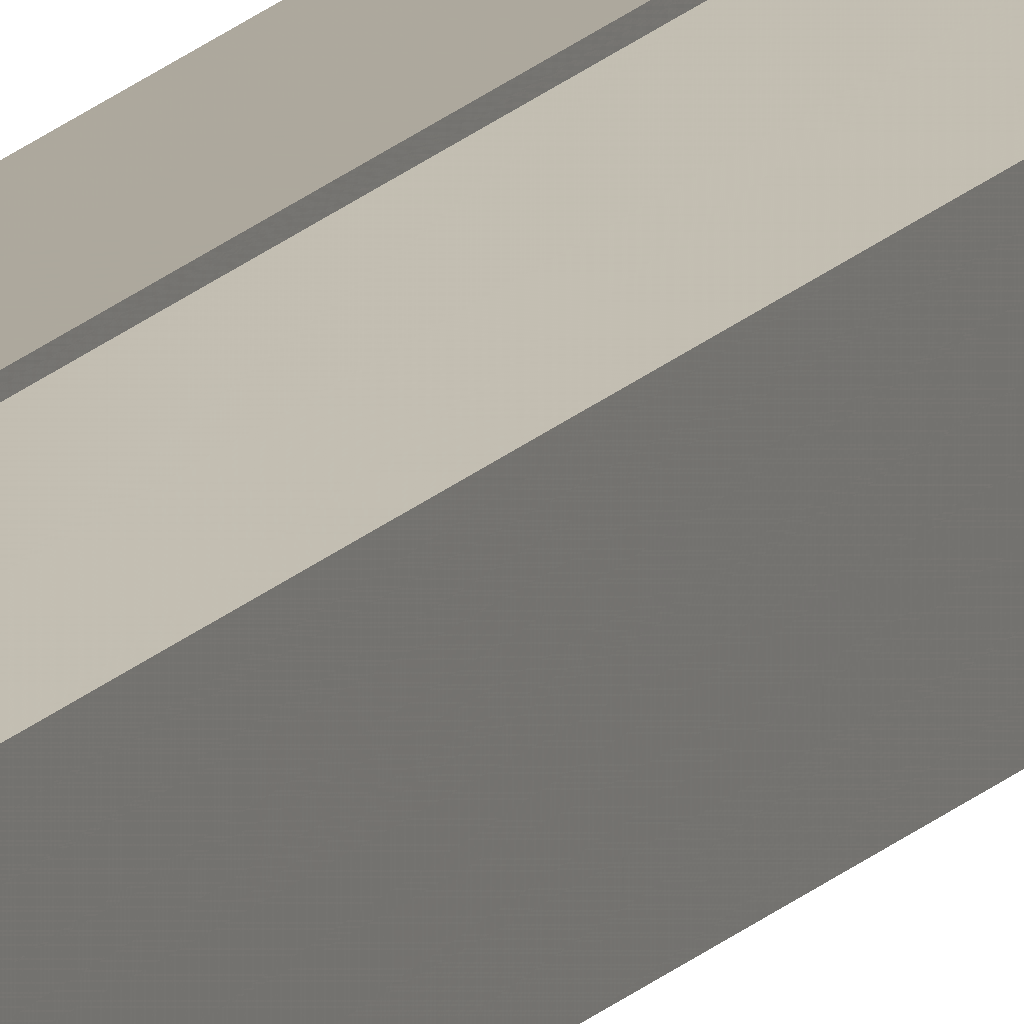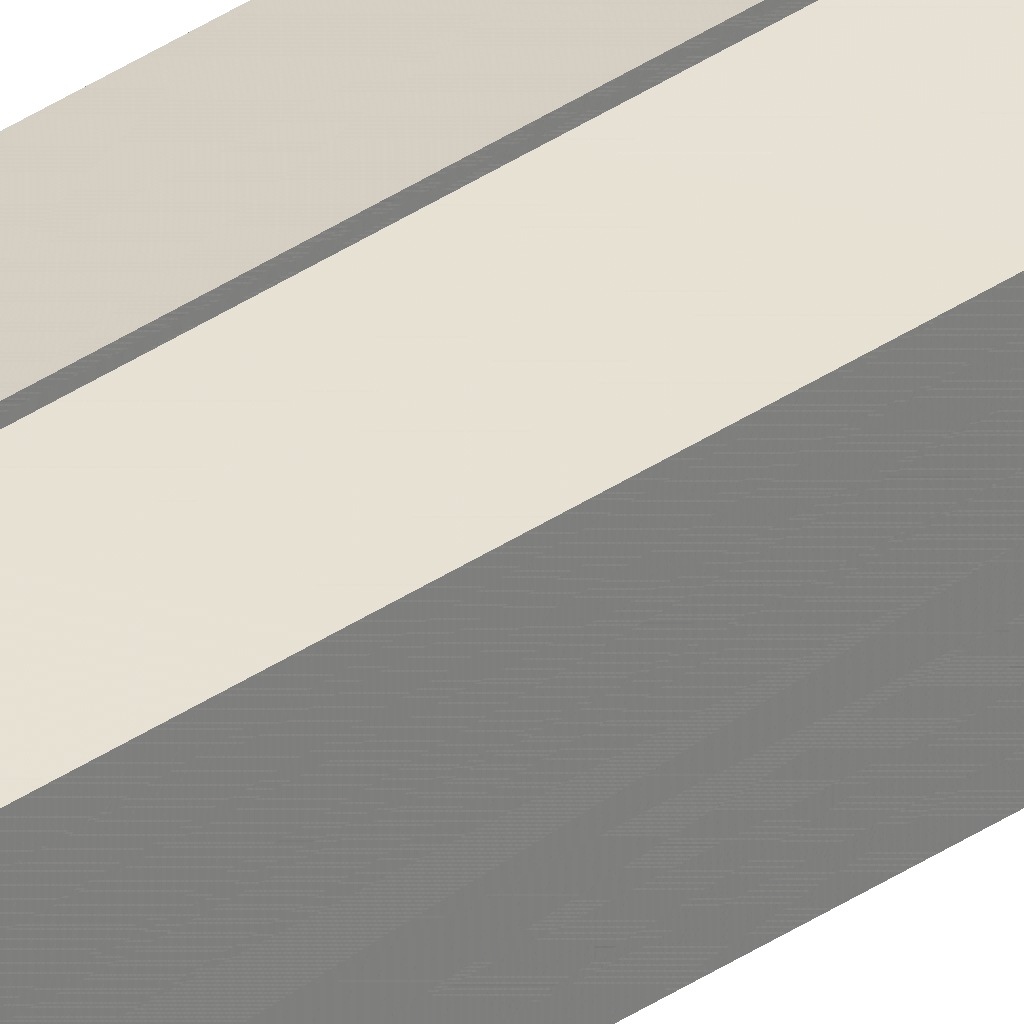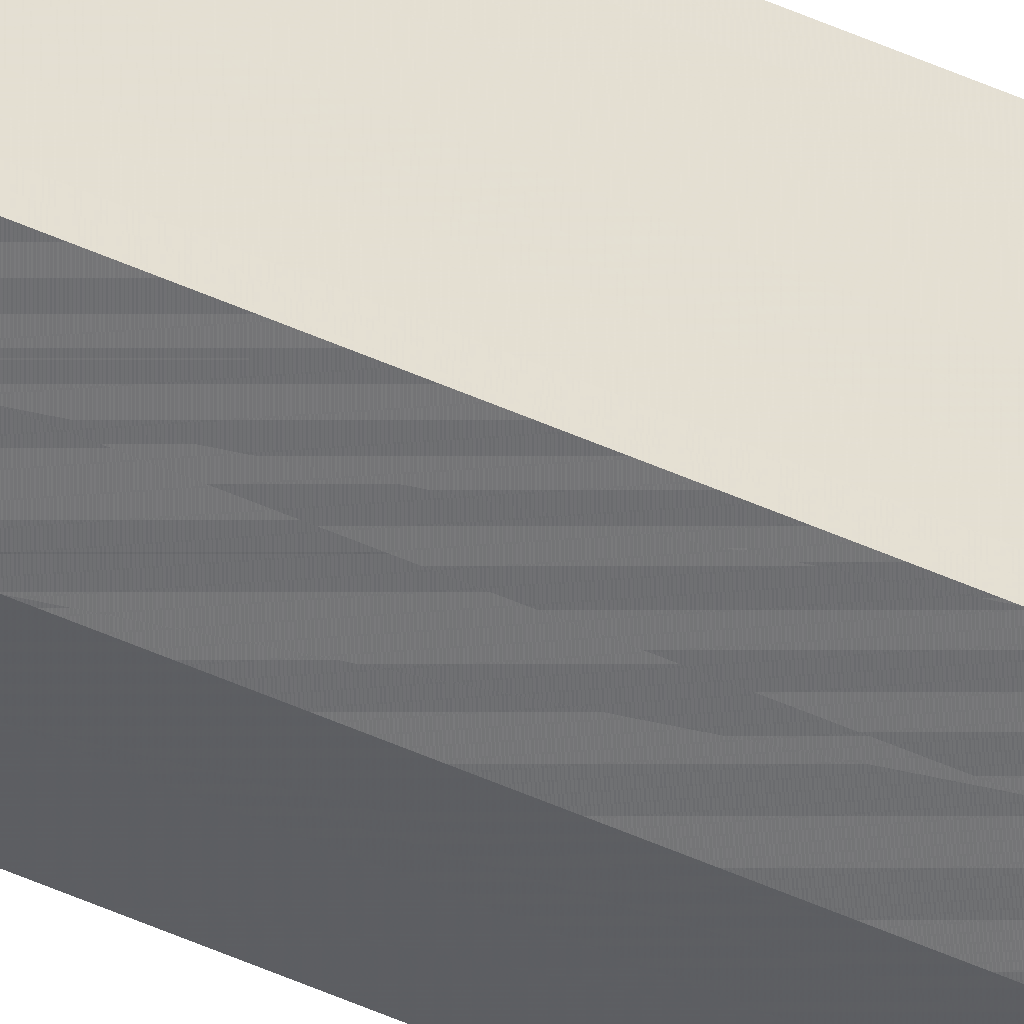
<metadata>
{"format":"obj","ext":"obj","renderer":"f3d","projection":"perspective","resolution":1024,"background":"white","views":[{"elev":10.5,"azim":17.7,"up":"+Z"},{"elev":29.9,"azim":43.5,"up":"+Z"},{"elev":-51.1,"azim":-116.1,"up":"+Z"}]}
</metadata>
<code>
o 8721
v 2228 1902 11.8
v 2228 1902 11.8
v 2228 1894 11.8
v 2228 1894 11.8
v 2228 1894 11.8
v 2228 1902 11.8
v 2228 1902 11.8
v 2228 1902 11.81
v 2228 1894 11.8
v 2228 1902 11.81
v 2228 1894 11.81
v 2228 1902 11.81
v 2228 1894 11.81
v 2228 1902 11.82
v 2228 1894 11.81
v 2228 1902 11.82
v 2228 1894 11.82
v 2228 1894 11.8
v 2228 1902 11.8
v 2228 1894 11.8
v 2228 1902 11.81
v 2228 1894 11.81
v 2228 1902 11.81
v 2228 1894 11.81
v 2228 1902 11.81
v 2228 1894 11.81
v 2228 1902 11.82
v 2228 1894 11.82
v 2228 1902 11.82
v 2228 1894 11.82
v 2228 1902 11.82
v 2228 1894 11.82
v 2228 1902 11.82
v 2228 1894 11.82
v 2228 1894 11.81
v 2228 1894 11.82
v 2228 1894 11.82
v 2228 1894 11.81
v 2228 1894 11.81
v 2228 1894 11.81
v 2228 1894 11.8
v 2228 1894 11.8
v 2228 1894 11.8
v 2228 1894 11.8
v 2228 1894 11.8
v 2228 1894 11.81
v 2228 1894 11.81
v 2228 1894 11.81
v 2228 1894 11.82
v 2228 1894 11.82
v 2228 1902 11.82
v 2228 1902 11.82
v 2228 1894 11.82
v 2228 1902 11.82
v 2228 1894 11.82
v 2228 1902 11.81
v 2228 1902 11.82
v 2228 1902 11.81
v 2228 1902 11.81
v 2228 1902 11.81
v 2228 1902 11.8
v 2228 1902 11.8
v 2228 1894 11.8
v 2228 1894 11.8
v 2228 1902 11.8
v 2228 1894 11.81
v 2228 1902 11.8
v 2228 1894 11.8
v 2228 1894 11.8
v 2228 1902 11.8
v 2228 1902 11.8
v 2228 1894 11.81
v 2228 1902 11.81
v 2228 1894 11.81
v 2228 1902 11.81
v 2228 1894 11.82
v 2228 1902 11.81
v 2228 1894 11.82
v 2228 1902 11.82
v 2228 1902 11.82
v 2228 1902 11.82
v 2228 1902 11.81
v 2228 1894 11.82
v 2228 1902 11.81
v 2228 1894 11.81
v 2228 1902 11.81
v 2228 1894 11.81
v 2228 1902 11.8
v 2228 1894 11.81
v 2228 1902 11.8
v 2228 1894 11.8
v 2228 1902 11.8
v 2228 1902 11.8
v 2228 1902 11.81
v 2228 1902 11.81
v 2228 1902 11.81
v 2228 1902 11.82
v 2228 1902 11.82
f 1 2 3
f 4 2 5
f 6 7 5
f 7 8 9
f 8 10 11
f 10 12 13
f 12 14 15
f 14 16 17
f 18 19 20
f 20 21 22
f 22 23 24
f 24 25 26
f 26 27 28
f 28 29 30
f 29 31 32
f 32 33 34
f 35 34 36
f 35 36 37
f 35 37 38
f 35 38 39
f 35 39 40
f 35 40 41
f 35 41 42
f 35 42 43
f 35 44 45
f 35 45 46
f 35 46 47
f 35 47 48
f 35 48 49
f 35 49 50
f 51 52 53
f 53 54 55
f 56 54 33
f 56 57 54
f 56 58 57
f 56 59 58
f 56 60 59
f 56 61 60
f 56 62 61
f 63 62 64
f 56 65 62
f 66 67 63
f 68 65 69
f 70 71 68
f 72 73 66
f 74 75 72
f 76 77 74
f 78 79 76
f 80 81 78
f 81 82 83
f 82 84 85
f 84 86 87
f 86 88 89
f 88 90 91
f 56 92 93
f 56 94 92
f 56 95 94
f 56 96 95
f 56 97 96
f 56 98 97

</code>
